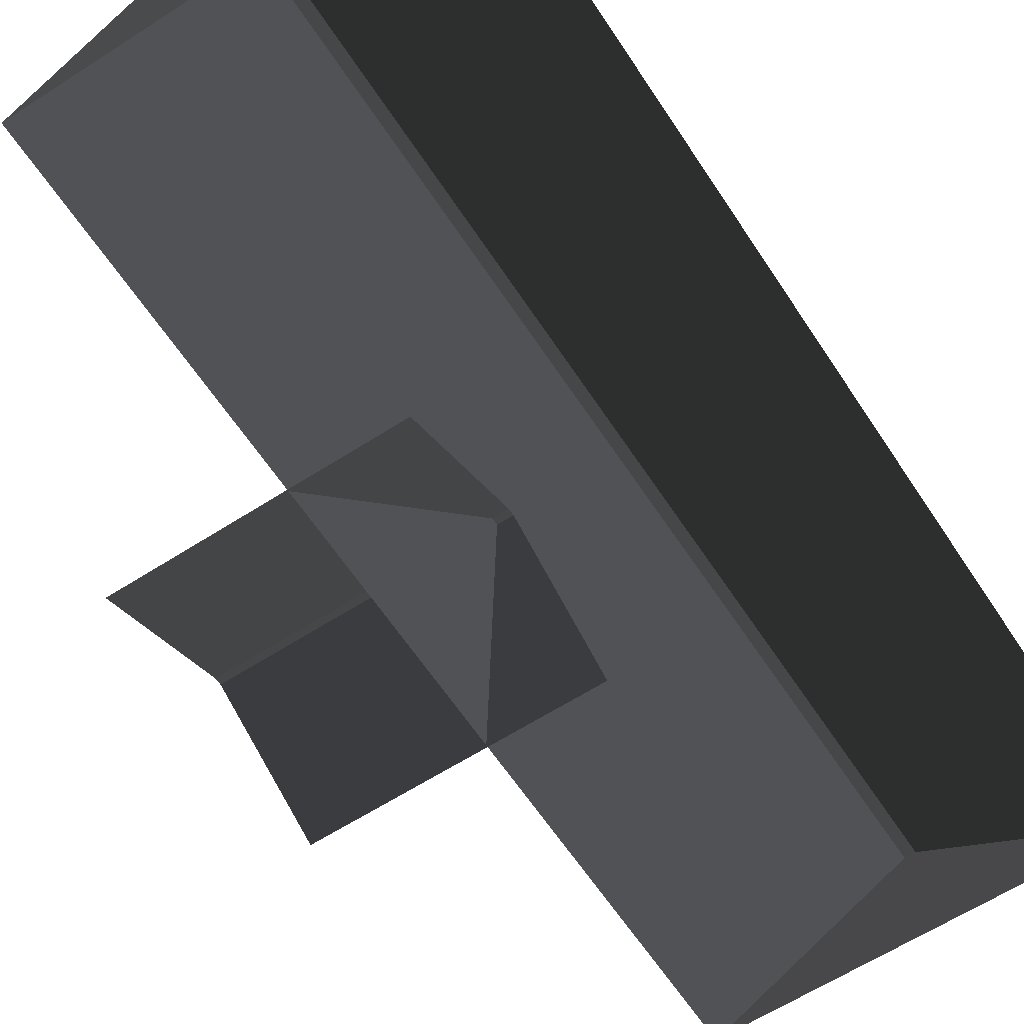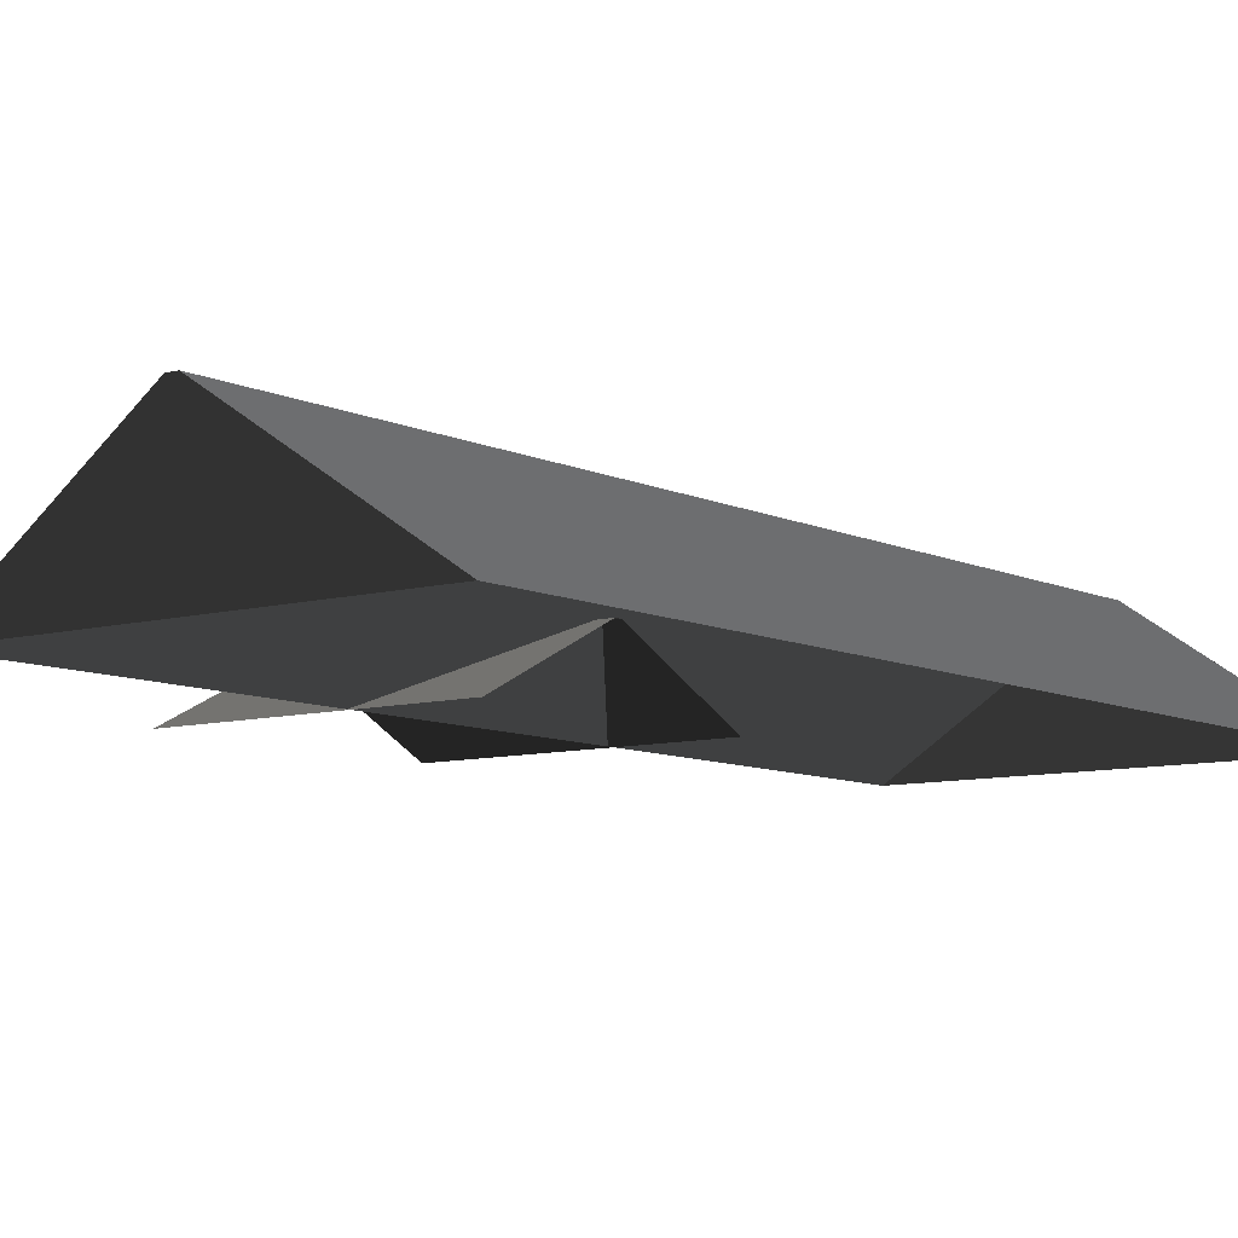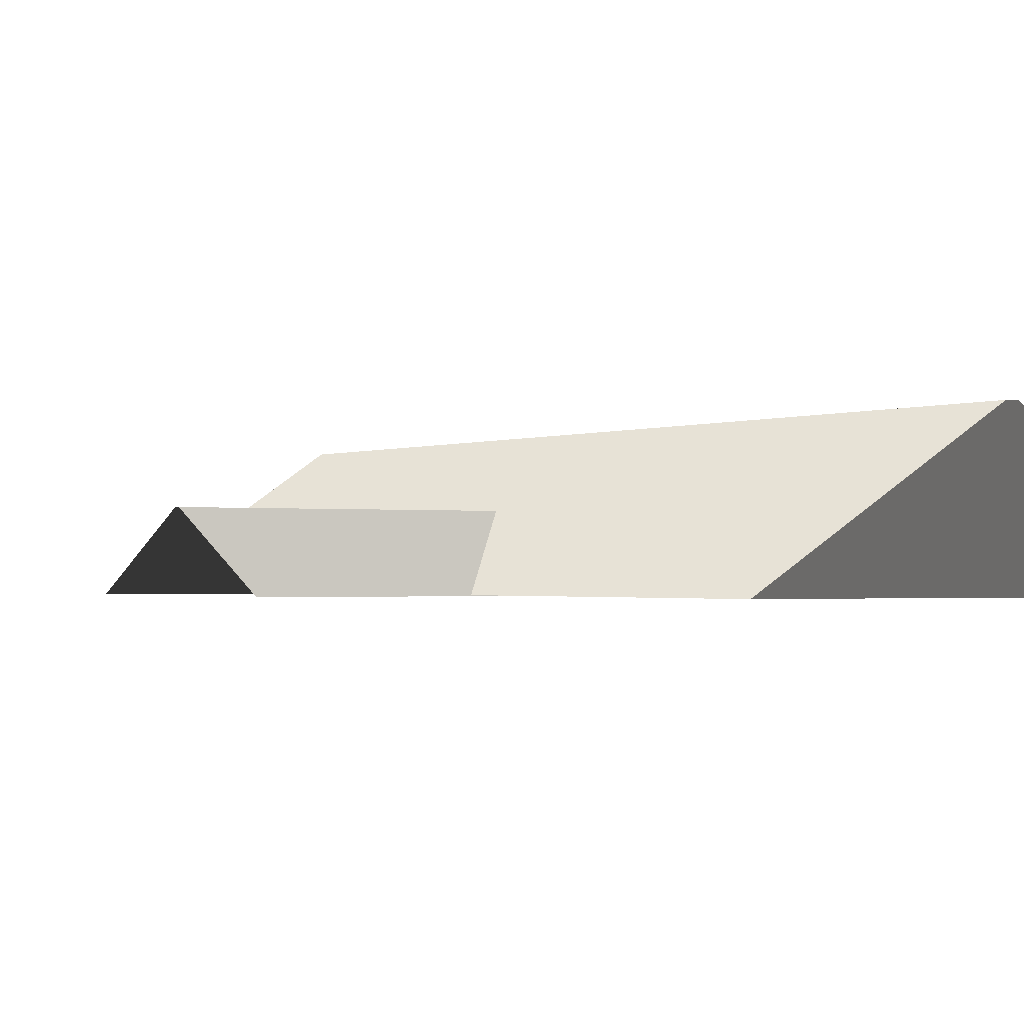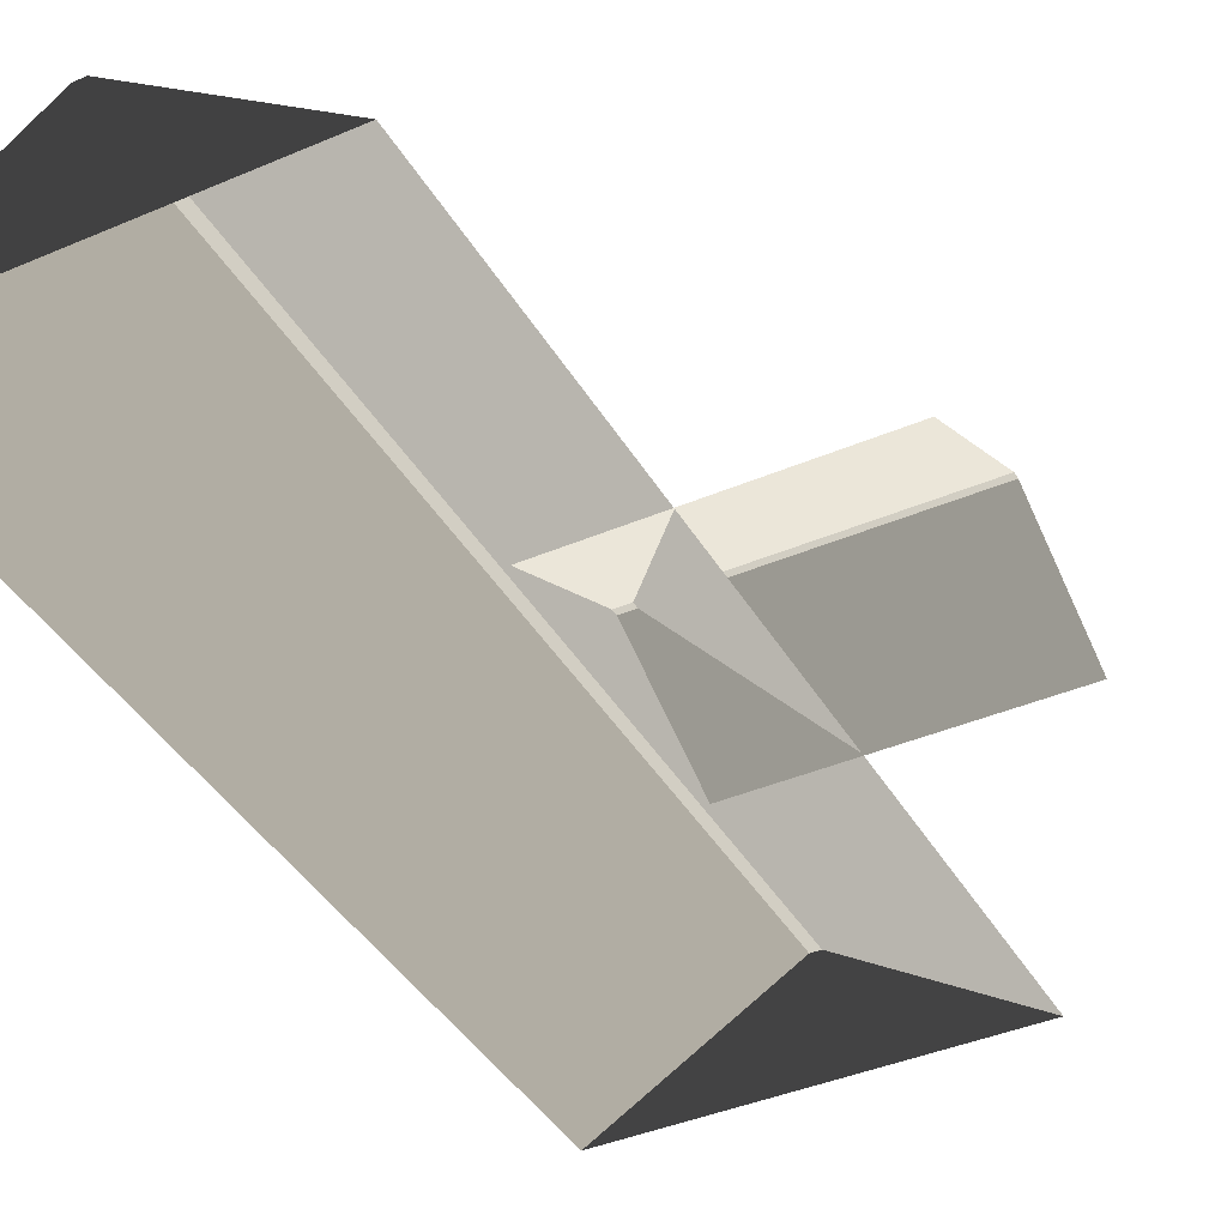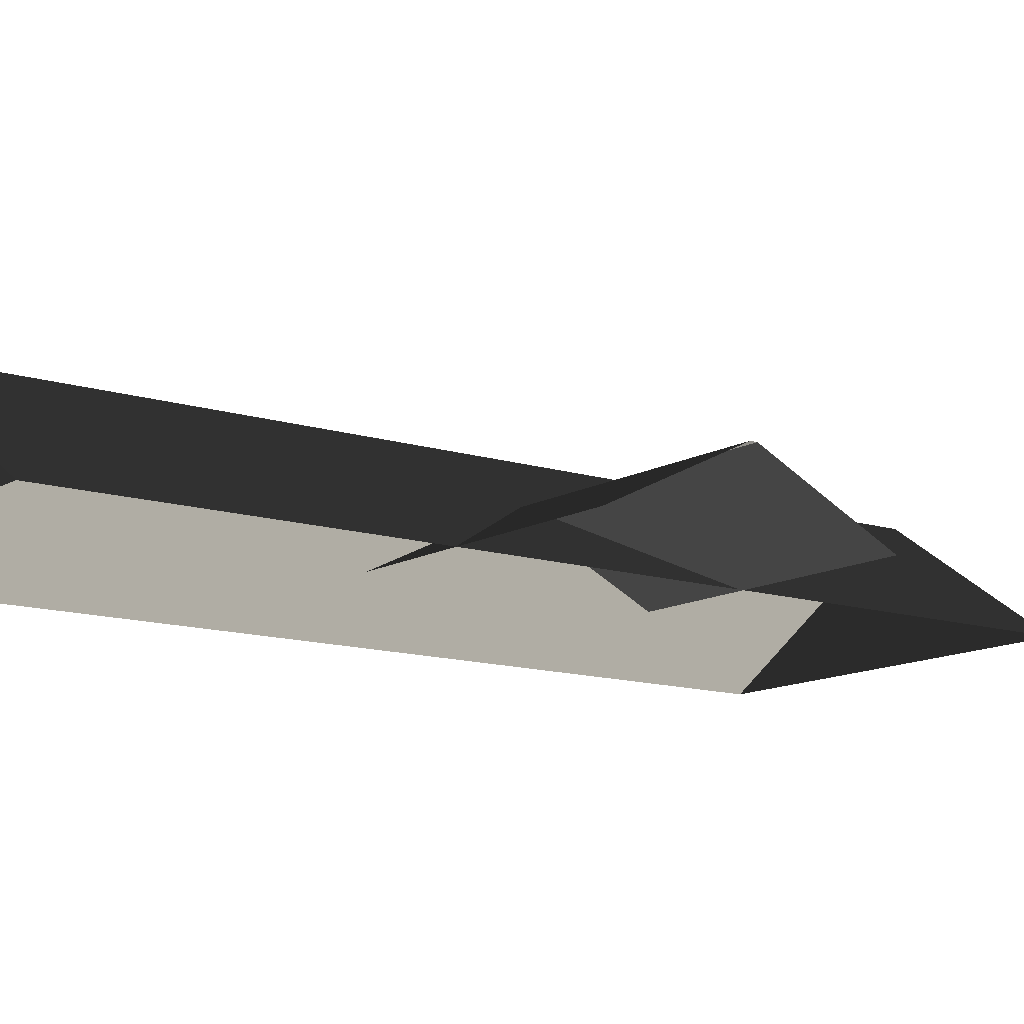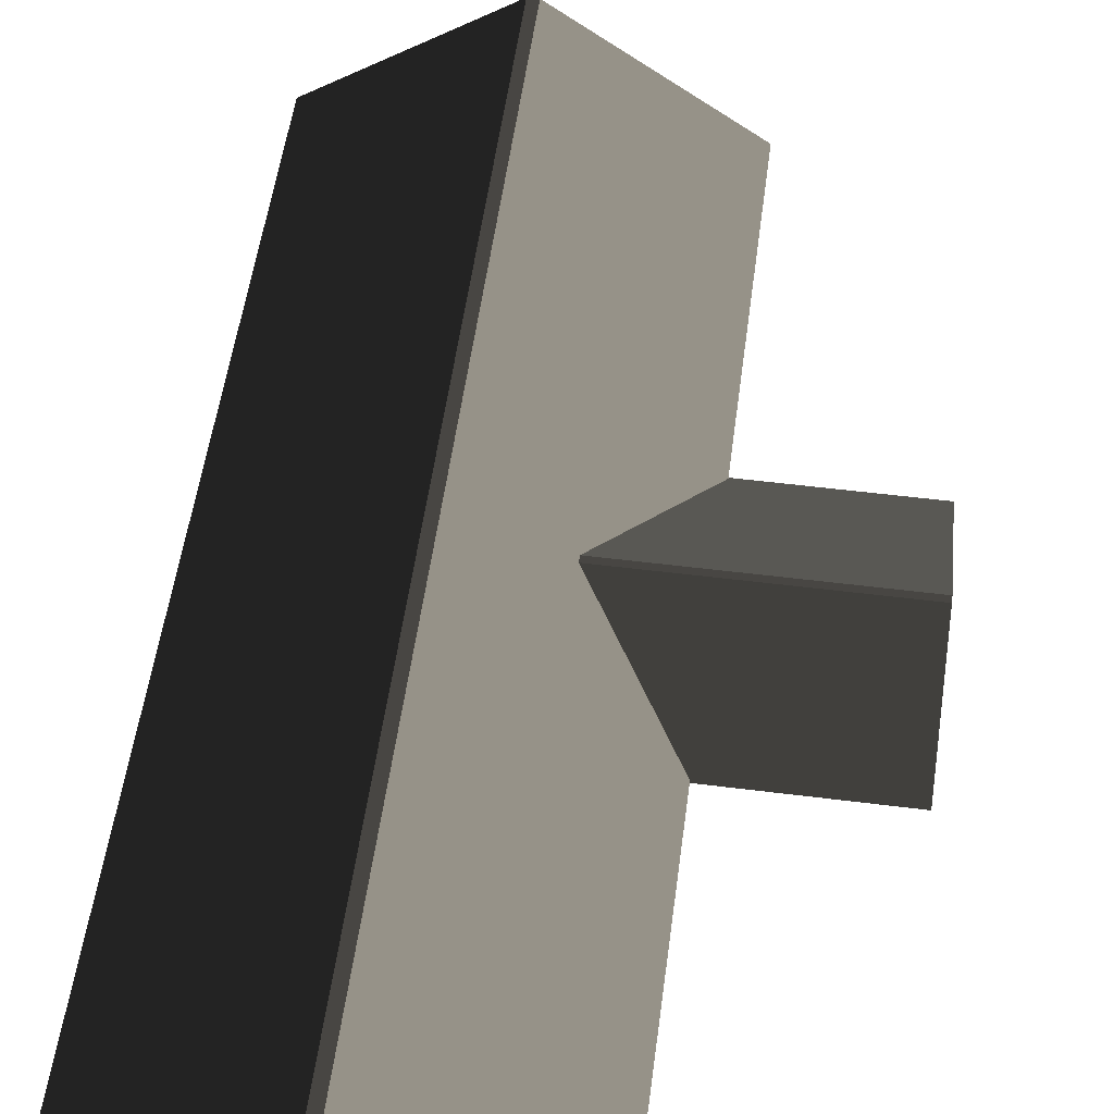
<metadata>
{"format":"obj","ext":"obj","renderer":"f3d","projection":"perspective","resolution":1024,"background":"white","views":[{"elev":-62.1,"azim":-146.8,"up":"+Z"},{"elev":-8.4,"azim":-142.7,"up":"+Z"},{"elev":-1.2,"azim":149.8,"up":"+Z"},{"elev":-40.3,"azim":27.8,"up":"+Z"},{"elev":-12.5,"azim":53.1,"up":"+Z"},{"elev":54.1,"azim":7.6,"up":"+Z"}]}
</metadata>
<code>
v -0.8321 -7.51 0.8882
v -3.814 -7.688 2.865
v -3.814 7.674 2.865
v -0.8321 7.496 0.8882
v -3.814 -7.688 2.865
v -3.983 -7.688 2.865
v -3.983 7.674 2.865
v -3.814 7.674 2.865
v -6.965 7.496 0.8882
v -3.983 7.674 2.865
v -3.983 -7.688 2.865
v -6.965 -7.51 0.8882
v -6.965 -7.51 0.8882
v -3.983 -7.688 2.865
v -3.814 -7.688 2.865
v -0.8321 -7.51 0.8882
v -0.8321 7.496 0.8882
v -3.814 7.674 2.865
v -3.983 7.674 2.865
v -6.965 7.496 0.8882
v 1.809 2.111 0.8764
v 1.809 0.04457 1.88
v -2.567 0.04457 1.88
v -2.567 2.111 0.8764
v 1.809 0.04457 1.88
v 1.809 -0.0587 1.88
v -2.567 -0.0587 1.88
v -2.567 0.04457 1.88
v -2.567 -2.125 0.8764
v -2.567 -0.0587 1.88
v 1.809 -0.0587 1.88
v 1.809 -2.125 0.8764
g Building.055_36445_602
f 1 3 2
f 1 4 3
f 5 7 6
f 5 8 7
f 9 11 10
f 9 12 11
f 13 15 14
f 13 16 15
f 17 19 18
f 17 20 19
f 21 23 22
f 21 24 23
f 25 27 26
f 25 28 27
f 29 31 30
f 29 32 31

</code>
